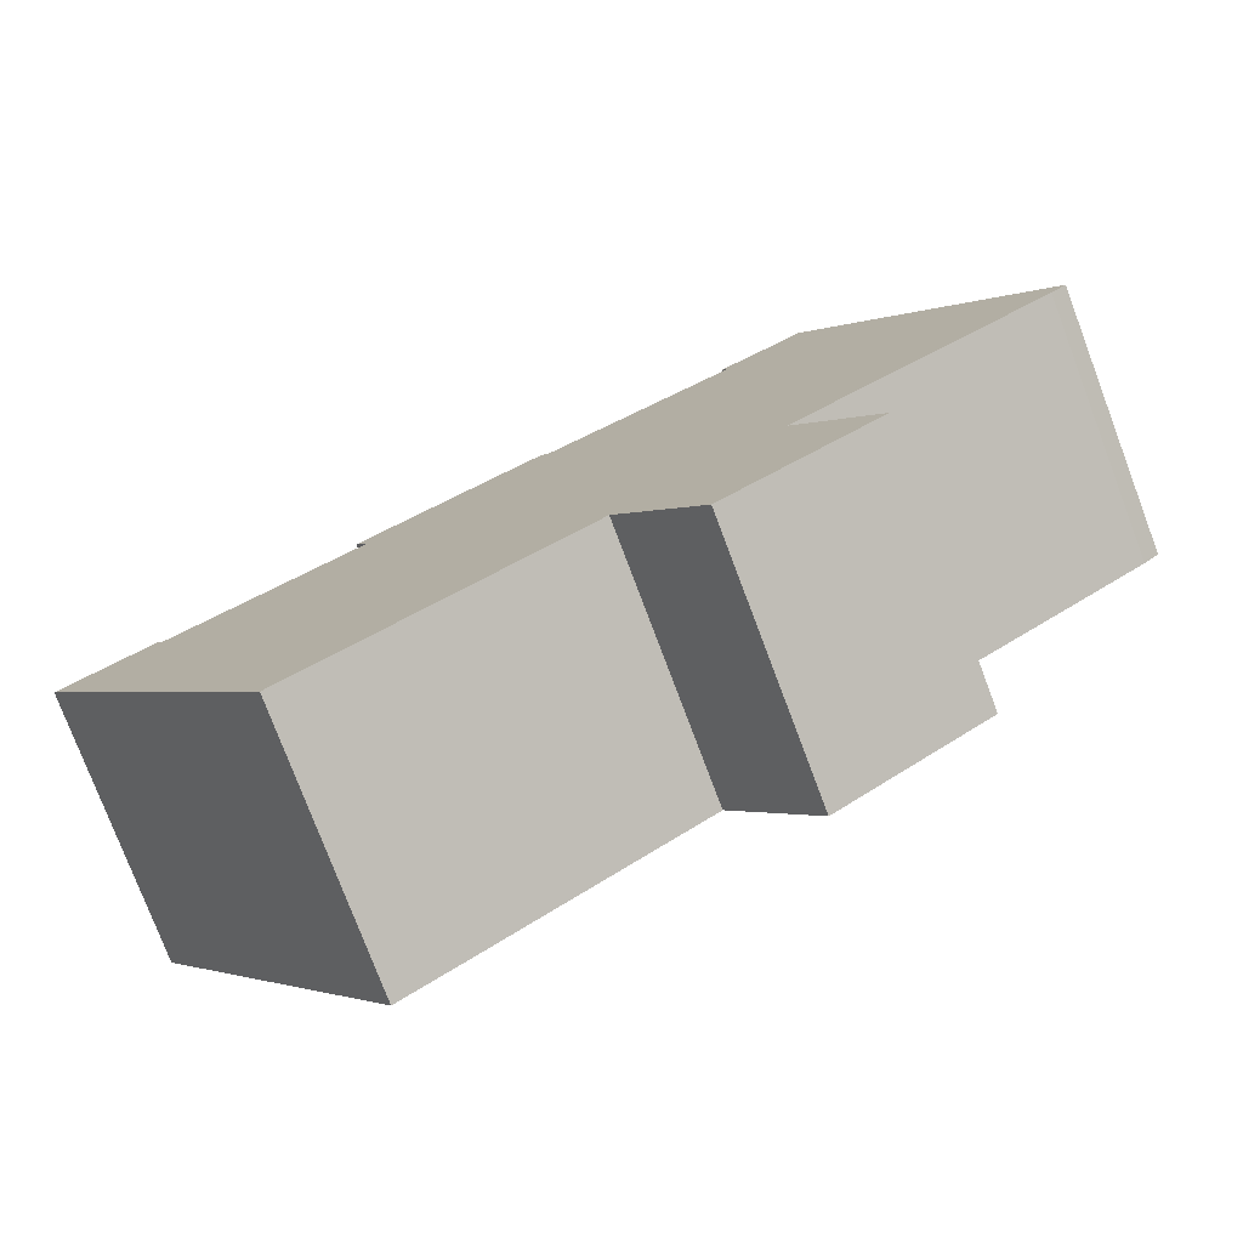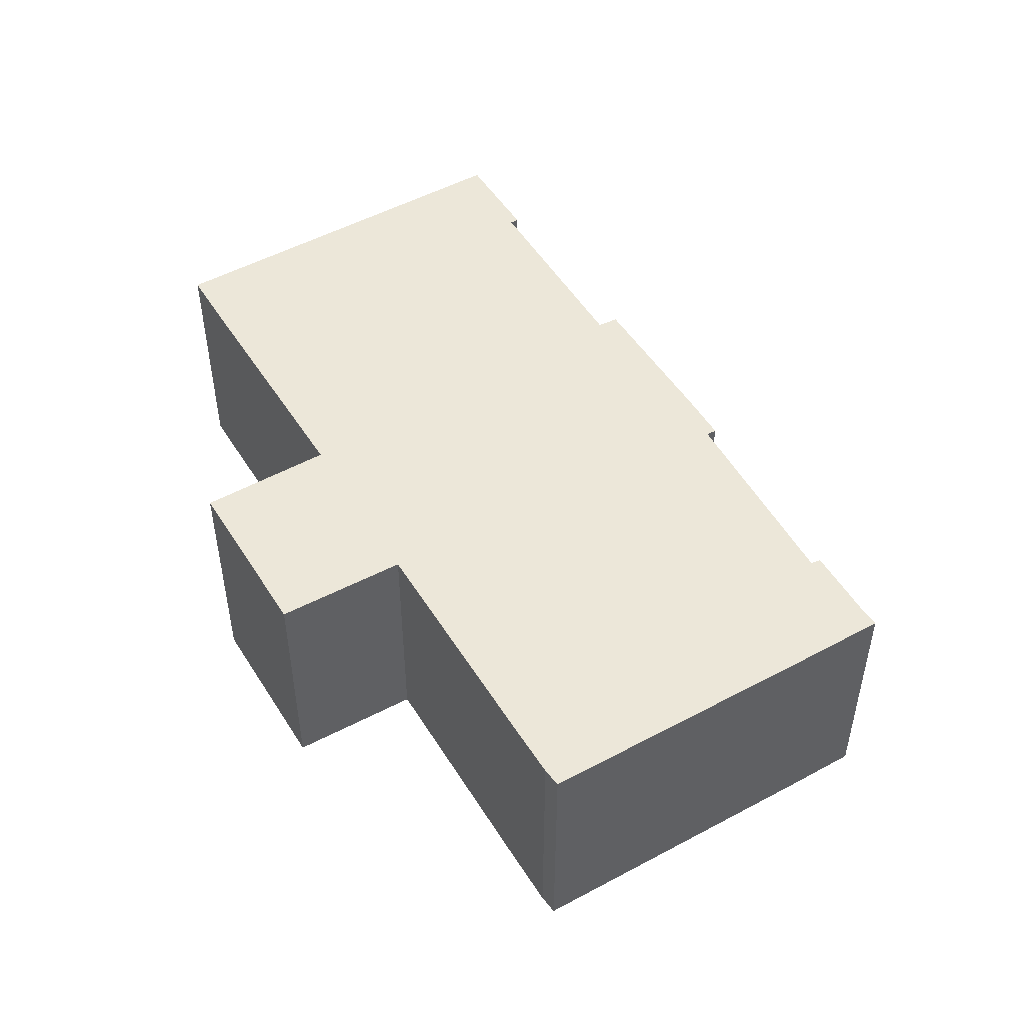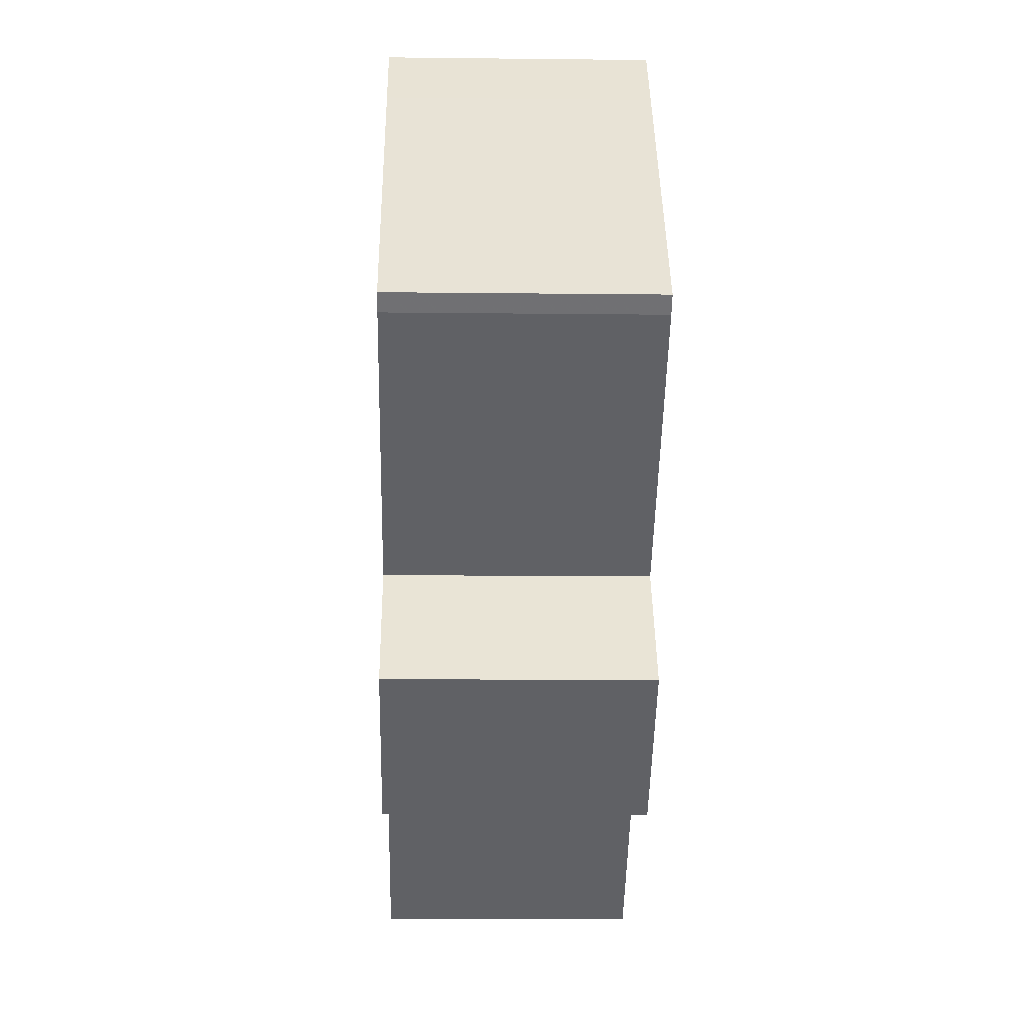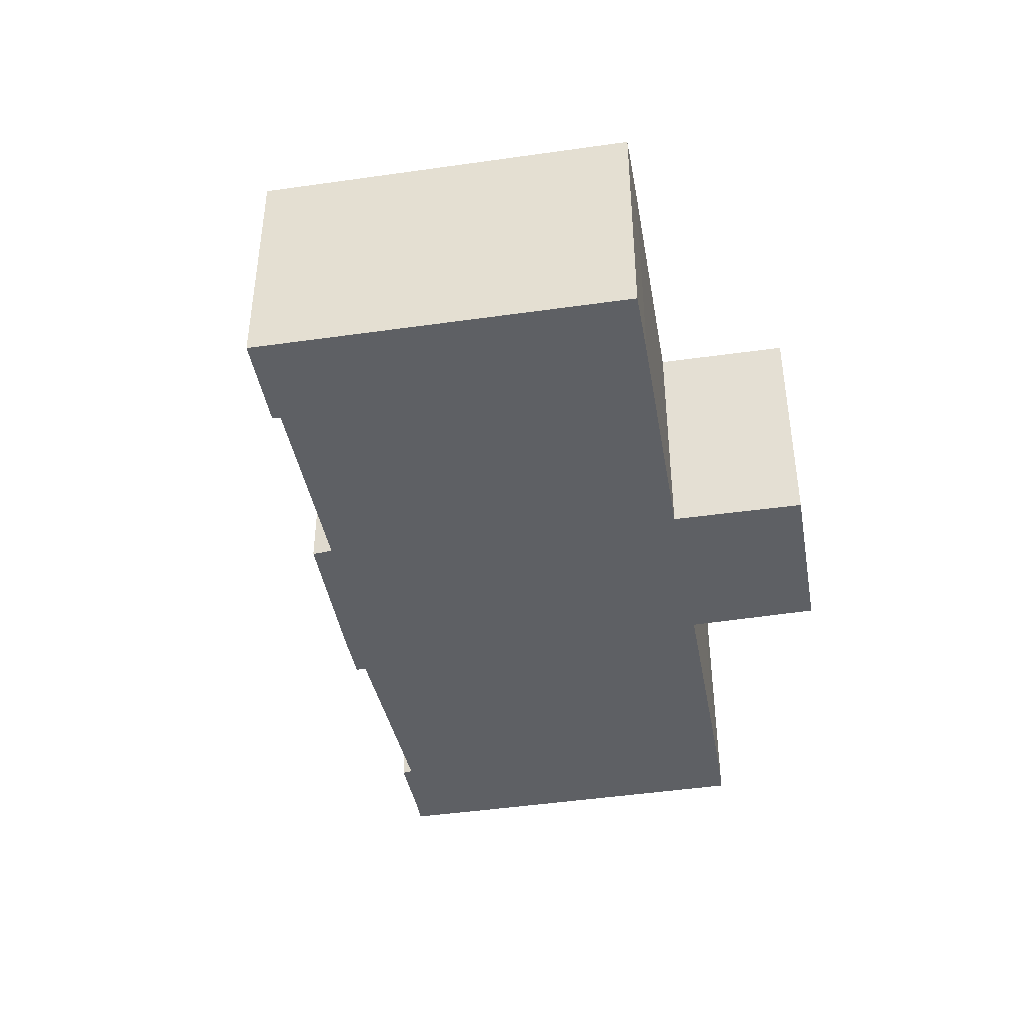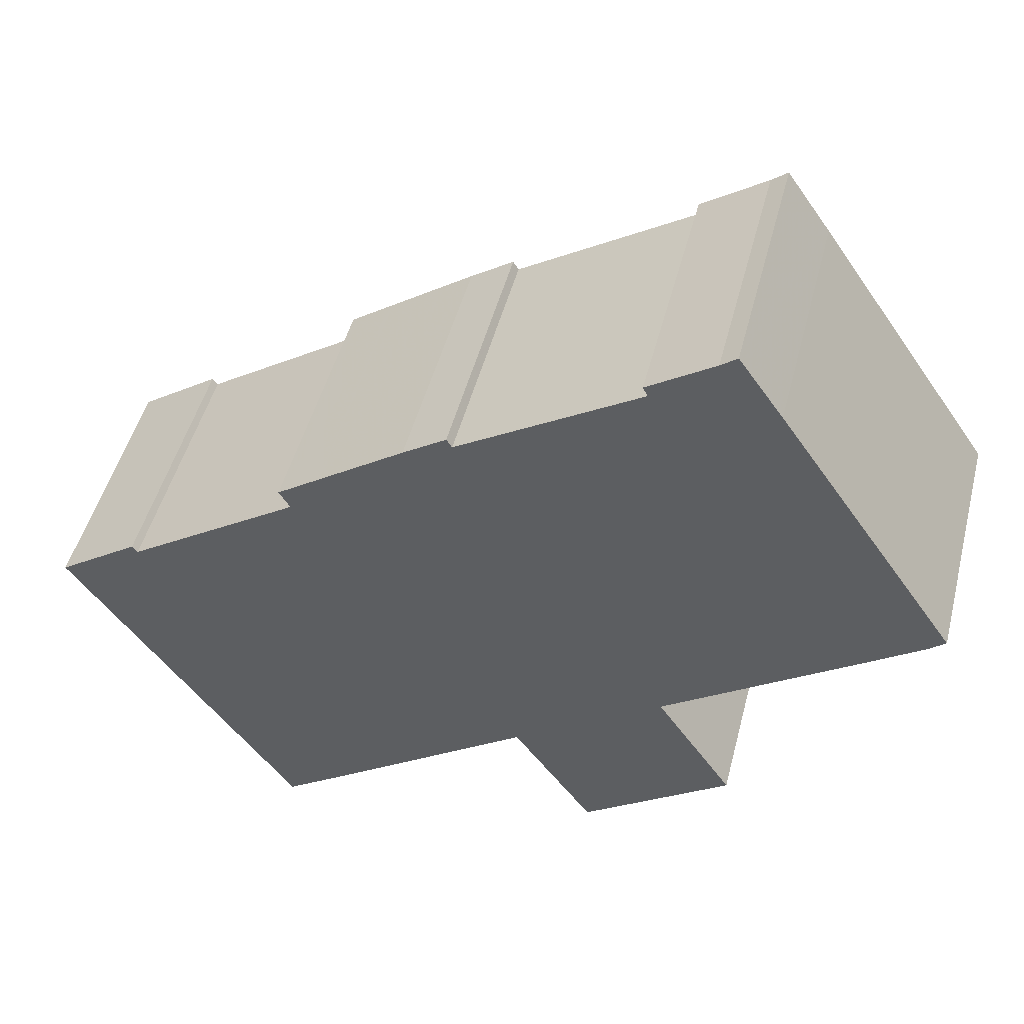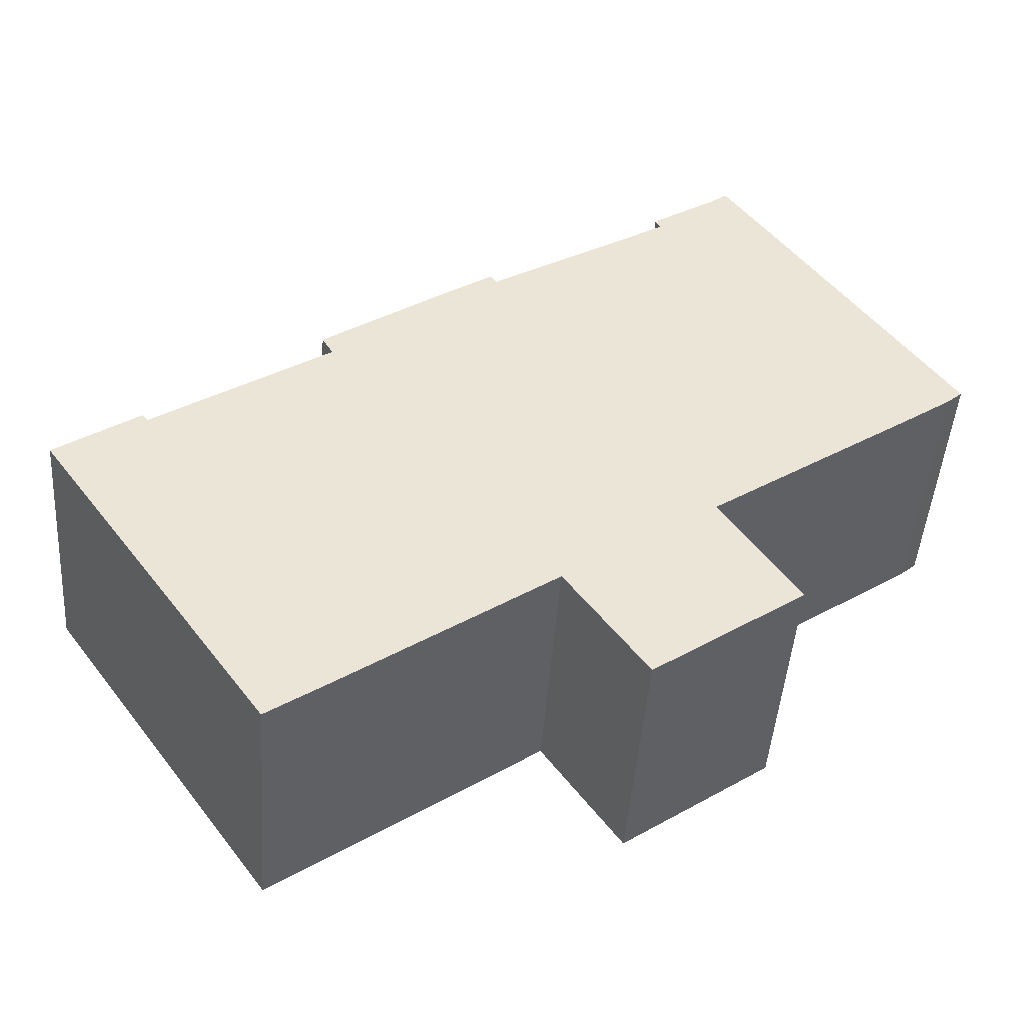
<metadata>
{"format":"obj","ext":"obj","renderer":"f3d","projection":"perspective","resolution":1024,"background":"white","views":[{"elev":-77.5,"azim":-159.3,"up":"+Z"},{"elev":49.7,"azim":-85.9,"up":"+Y"},{"elev":-14.1,"azim":-91.4,"up":"+Z"},{"elev":-42.9,"azim":134.9,"up":"+Y"},{"elev":48.4,"azim":-165.7,"up":"+Z"},{"elev":-46.0,"azim":176.0,"up":"+Z"}]}
</metadata>
<code>
v -1.957 -0.03255 0.2677
v -1.979 -0.03255 0.2832
v -1.986 -0.03255 0.289
v -1.906 -0.03255 0.4051
v -1.886 -0.03255 0.4328
v -1.879 -0.03255 0.4272
v -1.867 -0.03255 0.2053
v -1.852 -0.03255 0.4037
v -1.85 -0.03255 0.4078
v -1.835 -0.03255 0.1086
v -1.901 -0.03255 0.155
v -1.799 -0.03255 0.1588
v -1.771 -0.03255 0.353
v -1.769 -0.03255 0.3569
v -1.749 -0.03255 0.344
v -1.707 -0.03255 0.09405
v -1.696 -0.03255 0.2951
v -1.691 -0.03255 0.3032
v -1.681 -0.03255 0.07568
v -1.618 -0.03255 0.2422
v -1.616 -0.03255 0.2453
v -1.579 -0.03255 0.2196
v -1.986 -0.1451 0.289
v -1.979 -0.1451 0.2832
v -1.957 -0.1451 0.2677
v -1.906 -0.1451 0.4051
v -1.886 -0.1451 0.4328
v -1.879 -0.1451 0.4272
v -1.867 -0.1451 0.2053
v -1.852 -0.1451 0.4037
v -1.85 -0.1451 0.4078
v -1.901 -0.1451 0.155
v -1.835 -0.1451 0.1086
v -1.799 -0.1451 0.1588
v -1.771 -0.1451 0.353
v -1.769 -0.1451 0.3569
v -1.749 -0.1451 0.344
v -1.707 -0.1451 0.09405
v -1.696 -0.1451 0.2951
v -1.691 -0.1451 0.3032
v -1.681 -0.1451 0.07568
v -1.618 -0.1451 0.2422
v -1.616 -0.1451 0.2453
v -1.579 -0.1451 0.2196
v -1.957 -0.1451 0.2677
v -1.979 -0.1451 0.2832
v -1.979 -0.03255 0.2832
v -1.957 -0.03255 0.2677
v -1.867 -0.1451 0.2053
v -1.957 -0.1451 0.2677
v -1.957 -0.03255 0.2677
v -1.867 -0.03255 0.2053
v -1.901 -0.1451 0.155
v -1.867 -0.1451 0.2053
v -1.867 -0.03255 0.2053
v -1.901 -0.03255 0.155
v -1.835 -0.1451 0.1086
v -1.901 -0.1451 0.155
v -1.901 -0.03255 0.155
v -1.835 -0.03255 0.1086
v -1.81 -0.1451 0.1437
v -1.835 -0.1451 0.1086
v -1.835 -0.03255 0.1086
v -1.81 -0.03255 0.1437
v -1.799 -0.1451 0.1588
v -1.81 -0.1451 0.1437
v -1.81 -0.03255 0.1437
v -1.799 -0.03255 0.1588
v -1.707 -0.1451 0.09405
v -1.799 -0.1451 0.1588
v -1.799 -0.03255 0.1588
v -1.707 -0.03255 0.09405
v -1.681 -0.1451 0.07568
v -1.707 -0.1451 0.09405
v -1.707 -0.03255 0.09405
v -1.681 -0.03255 0.07568
v -1.582 -0.1451 0.2157
v -1.681 -0.1451 0.07568
v -1.681 -0.03255 0.07568
v -1.582 -0.03255 0.2157
v -1.579 -0.1451 0.2196
v -1.582 -0.1451 0.2157
v -1.582 -0.03255 0.2157
v -1.579 -0.03255 0.2196
v -1.616 -0.1451 0.2453
v -1.579 -0.1451 0.2196
v -1.579 -0.03255 0.2196
v -1.616 -0.03255 0.2453
v -1.618 -0.1451 0.2422
v -1.616 -0.1451 0.2453
v -1.616 -0.03255 0.2453
v -1.618 -0.03255 0.2422
v -1.696 -0.1451 0.2951
v -1.618 -0.1451 0.2422
v -1.618 -0.03255 0.2422
v -1.696 -0.03255 0.2951
v -1.691 -0.1451 0.3032
v -1.696 -0.1451 0.2951
v -1.696 -0.03255 0.2951
v -1.691 -0.03255 0.3032
v -1.695 -0.1451 0.3057
v -1.691 -0.1451 0.3032
v -1.691 -0.03255 0.3032
v -1.695 -0.03255 0.3057
v -1.71 -0.1451 0.3167
v -1.695 -0.1451 0.3057
v -1.695 -0.03255 0.3057
v -1.71 -0.03255 0.3167
v -1.711 -0.1451 0.3171
v -1.71 -0.1451 0.3167
v -1.71 -0.03255 0.3167
v -1.711 -0.03255 0.3171
v -1.749 -0.1451 0.344
v -1.711 -0.1451 0.3171
v -1.711 -0.03255 0.3171
v -1.749 -0.03255 0.344
v -1.769 -0.1451 0.3569
v -1.749 -0.1451 0.344
v -1.749 -0.03255 0.344
v -1.769 -0.03255 0.3569
v -1.771 -0.1451 0.353
v -1.769 -0.1451 0.3569
v -1.769 -0.03255 0.3569
v -1.771 -0.03255 0.353
v -1.852 -0.1451 0.4037
v -1.771 -0.1451 0.353
v -1.771 -0.03255 0.353
v -1.852 -0.03255 0.4037
v -1.85 -0.1451 0.4078
v -1.852 -0.1451 0.4037
v -1.852 -0.03255 0.4037
v -1.85 -0.03255 0.4078
v -1.906 -0.1451 0.4051
v -1.886 -0.1451 0.4328
v -1.886 -0.03255 0.4328
v -1.906 -0.03255 0.4051
v -1.986 -0.1451 0.289
v -1.906 -0.1451 0.4051
v -1.906 -0.03255 0.4051
v -1.986 -0.03255 0.289
f 1 2 3
f 1 3 4
f 1 4 5
f 1 5 6
f 7 1 6
f 8 7 6
f 9 8 6
f 10 11 7
f 10 7 8
f 12 10 8
f 12 8 13
f 12 13 14
f 12 14 15
f 16 12 15
f 17 16 15
f 18 17 15
f 19 16 17
f 19 17 20
f 19 20 21
f 22 19 21
f 23 24 25
f 26 23 25
f 27 26 25
f 28 27 25
f 28 25 29
f 28 29 30
f 31 28 30
f 29 32 33
f 30 29 33
f 30 33 34
f 35 30 34
f 36 35 34
f 37 36 34
f 37 34 38
f 37 38 39
f 40 37 39
f 39 38 41
f 42 39 41
f 43 42 41
f 44 43 41
f 45 46 47
f 45 47 48
f 49 50 51
f 49 51 52
f 53 54 55
f 53 55 56
f 57 58 59
f 57 59 60
f 61 62 63
f 61 63 64
f 65 66 67
f 65 67 68
f 69 70 71
f 69 71 72
f 73 74 75
f 73 75 76
f 77 78 79
f 77 79 80
f 81 82 83
f 81 83 84
f 85 86 87
f 85 87 88
f 89 90 91
f 89 91 92
f 93 94 95
f 93 95 96
f 97 98 99
f 97 99 100
f 101 102 103
f 101 103 104
f 105 106 107
f 105 107 108
f 109 110 111
f 109 111 112
f 113 114 115
f 113 115 116
f 117 118 119
f 117 119 120
f 121 122 123
f 121 123 124
f 125 126 127
f 125 127 128
f 129 130 131
f 129 131 132
f 28 31 9
f 28 9 6
f 27 28 6
f 27 6 5
f 133 134 135
f 133 135 136
f 137 138 139
f 137 139 140
f 24 23 3
f 24 3 2

</code>
